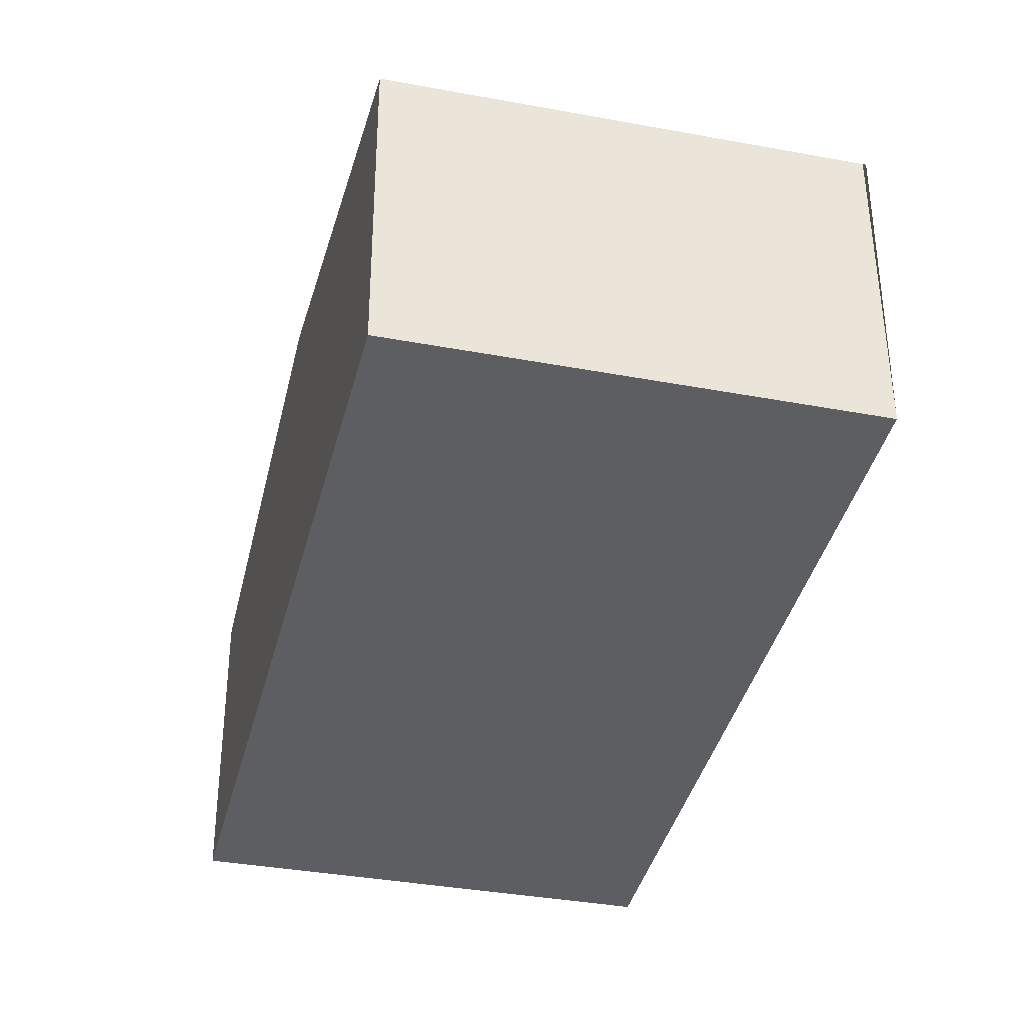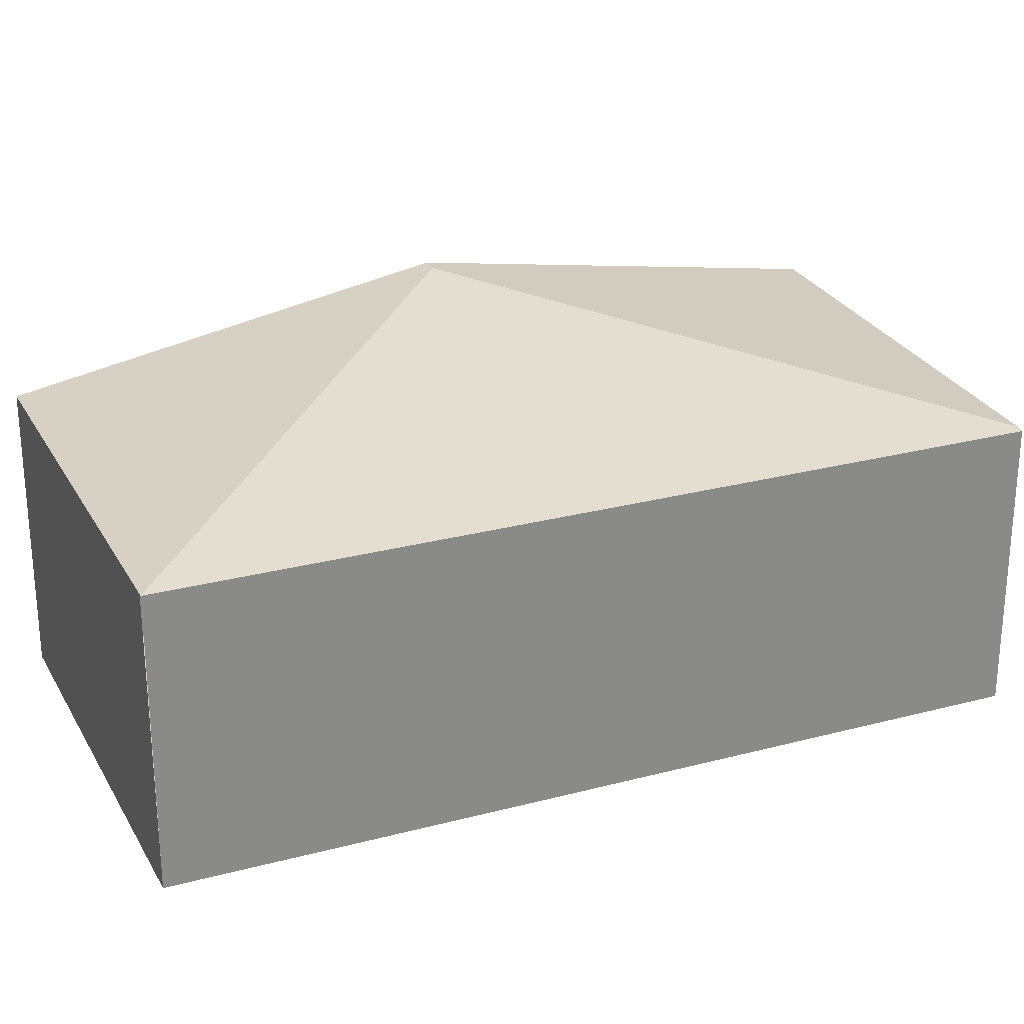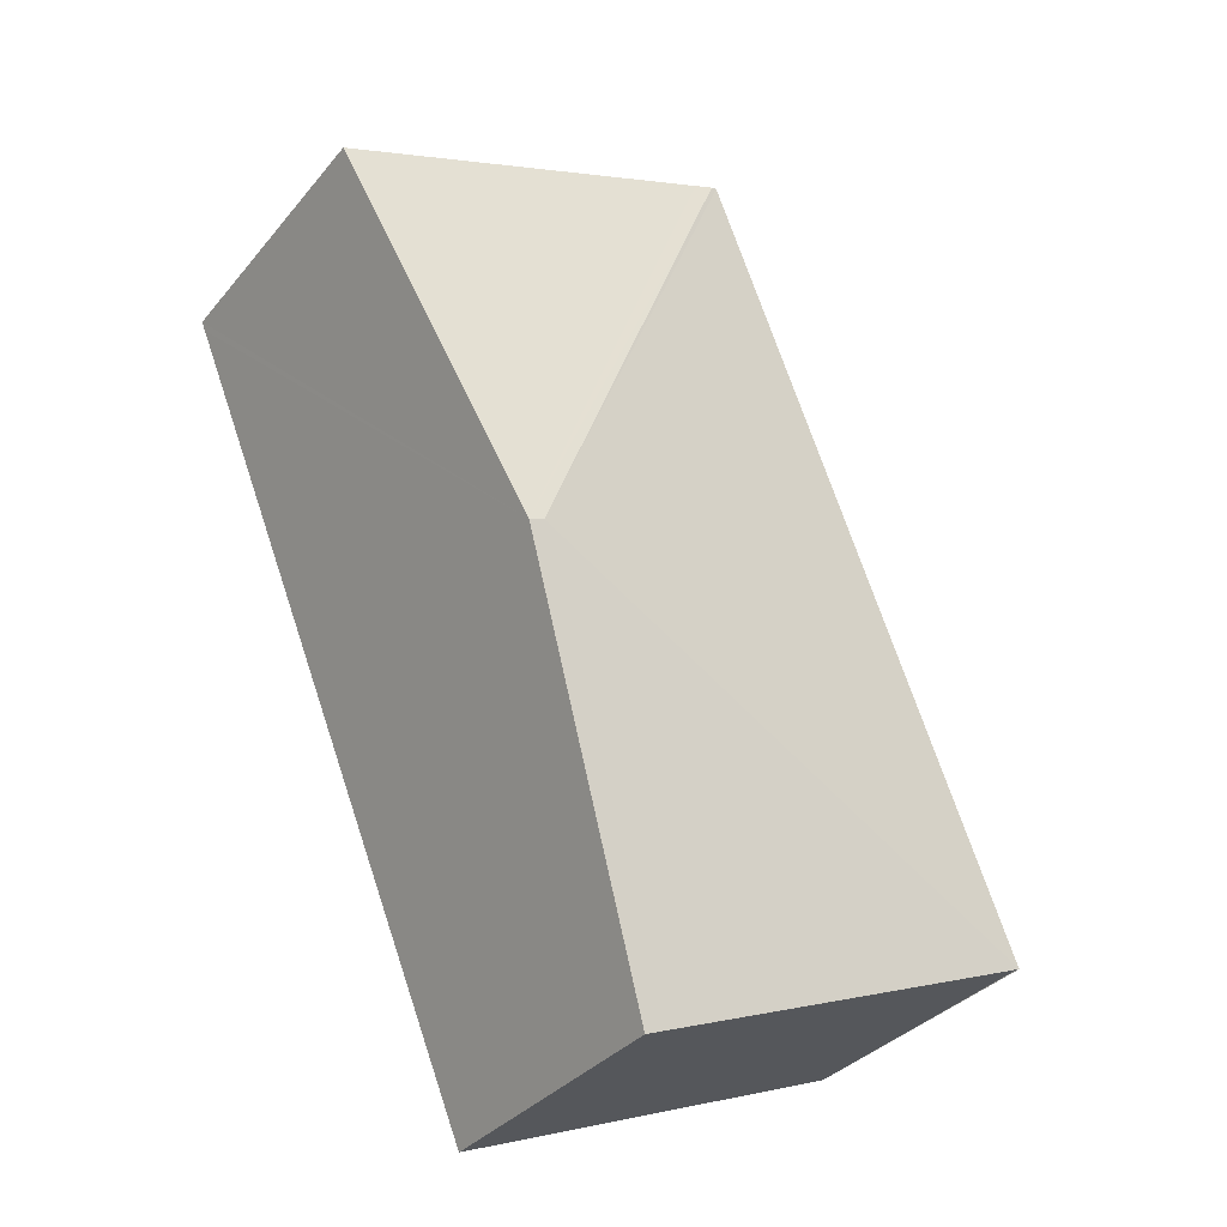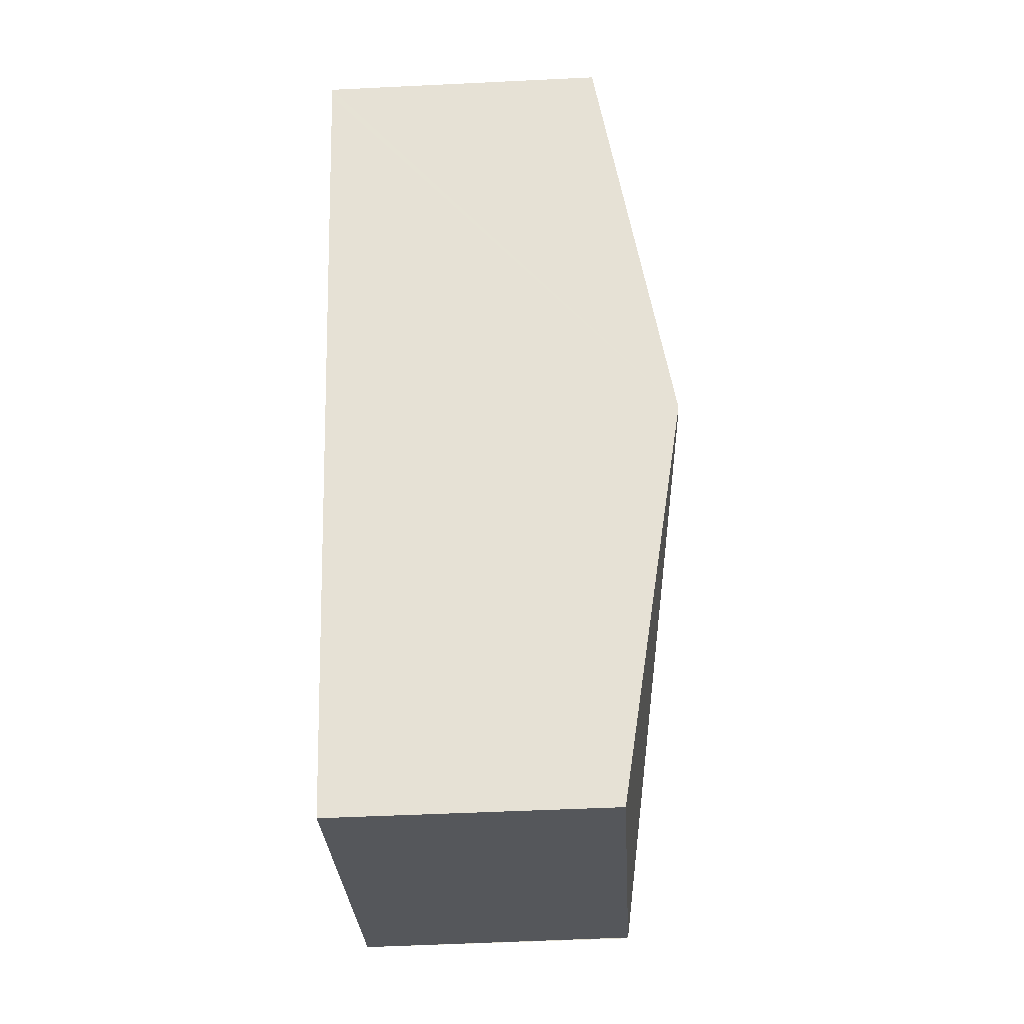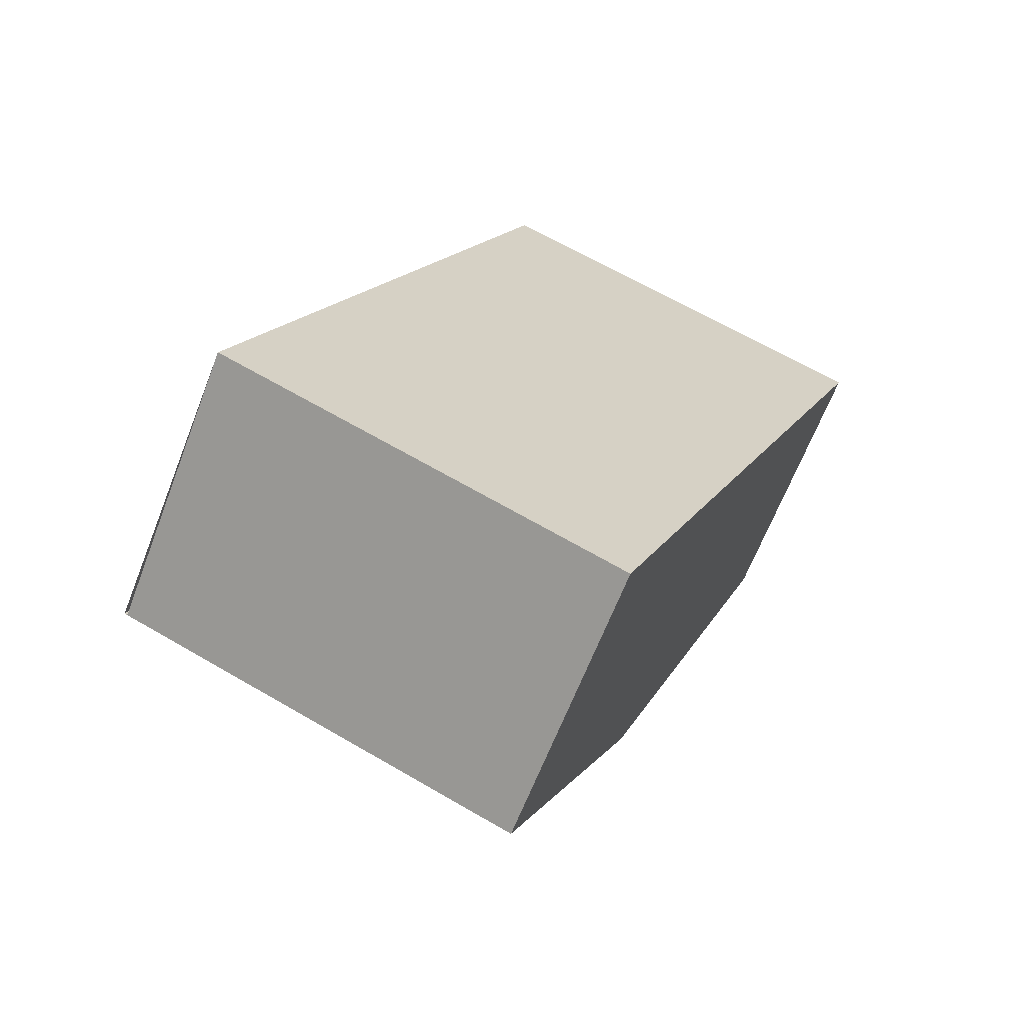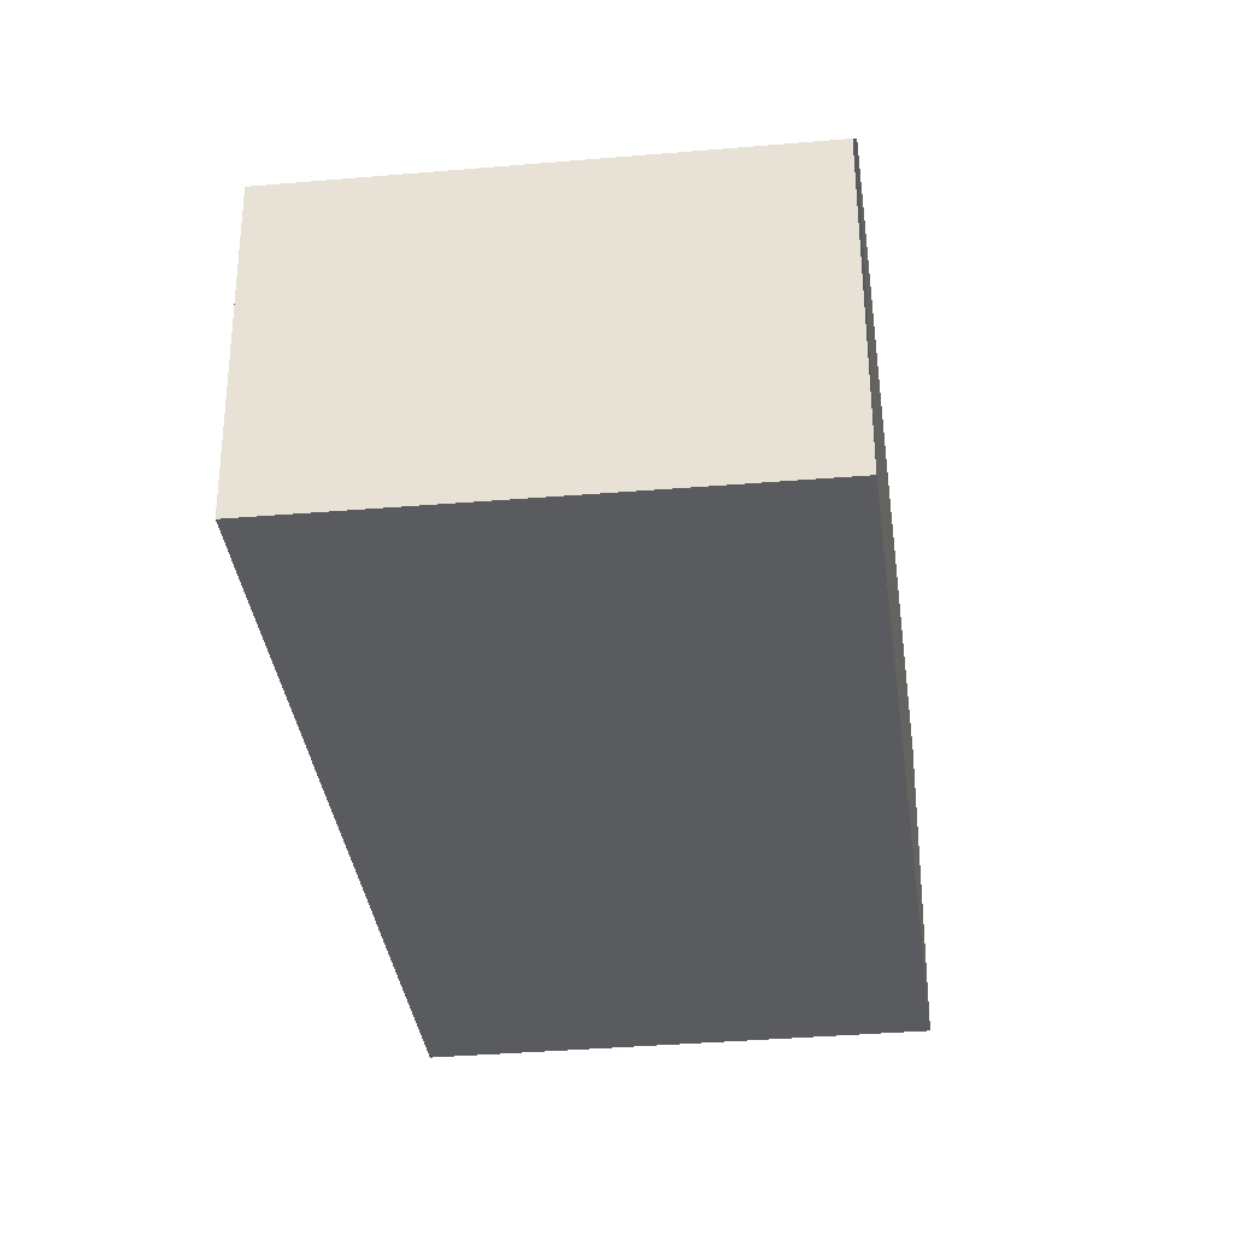
<metadata>
{"format":"obj","ext":"obj","renderer":"f3d","projection":"perspective","resolution":1024,"background":"white","views":[{"elev":-37.3,"azim":-171.4,"up":"+Y"},{"elev":26.8,"azim":-91.1,"up":"+Y"},{"elev":-33.9,"azim":146.7,"up":"+Z"},{"elev":-49.3,"azim":93.1,"up":"+Z"},{"elev":-65.9,"azim":-21.4,"up":"+Z"},{"elev":-33.0,"azim":-151.2,"up":"+Y"}]}
</metadata>
<code>
v  4.688 1.89 3.982
v  2.182 1.879 5.043
v  4.712 1.879 4.042
v  3.669 2.349 1.486
v  2.049 1.879 5.096
v  3.573 2.349 1.524
v  0.019 1.884 -0.008
v  2.625 1.878 -1.073
v  0 1.884 1.154e-16
v  2.008 1.871 5.112
v  2.625 6.57e-17 -1.073
v  0.019 4.899e-19 -0.008
v  0 0 0
v  2.008 -3.13e-16 5.112
v  4.712 -2.475e-16 4.042
v  2.182 -3.088e-16 5.043
v  2.049 -3.12e-16 5.096
v  4.688 -2.438e-16 3.982
v  3.669 -9.099e-17 1.486
g defaultobject
f 1 2 3
f 2 1 4
f 2 4 5
f 5 4 6
f 7 4 8
f 4 7 6
f 6 7 9
f 10 6 9
f 6 10 5
f 11 7 8
f 7 11 12
f 7 12 13
f 13 10 9
f 10 13 14
f 10 2 5
f 2 10 14
f 2 14 3
f 3 14 15
f 15 14 16
f 16 14 17
f 15 1 3
f 1 15 4
f 4 15 18
f 4 18 19
f 4 19 8
f 8 19 11
f 16 18 15
f 18 16 19
f 19 16 17
f 19 17 14
f 19 14 13
f 19 13 11
f 11 13 12

</code>
